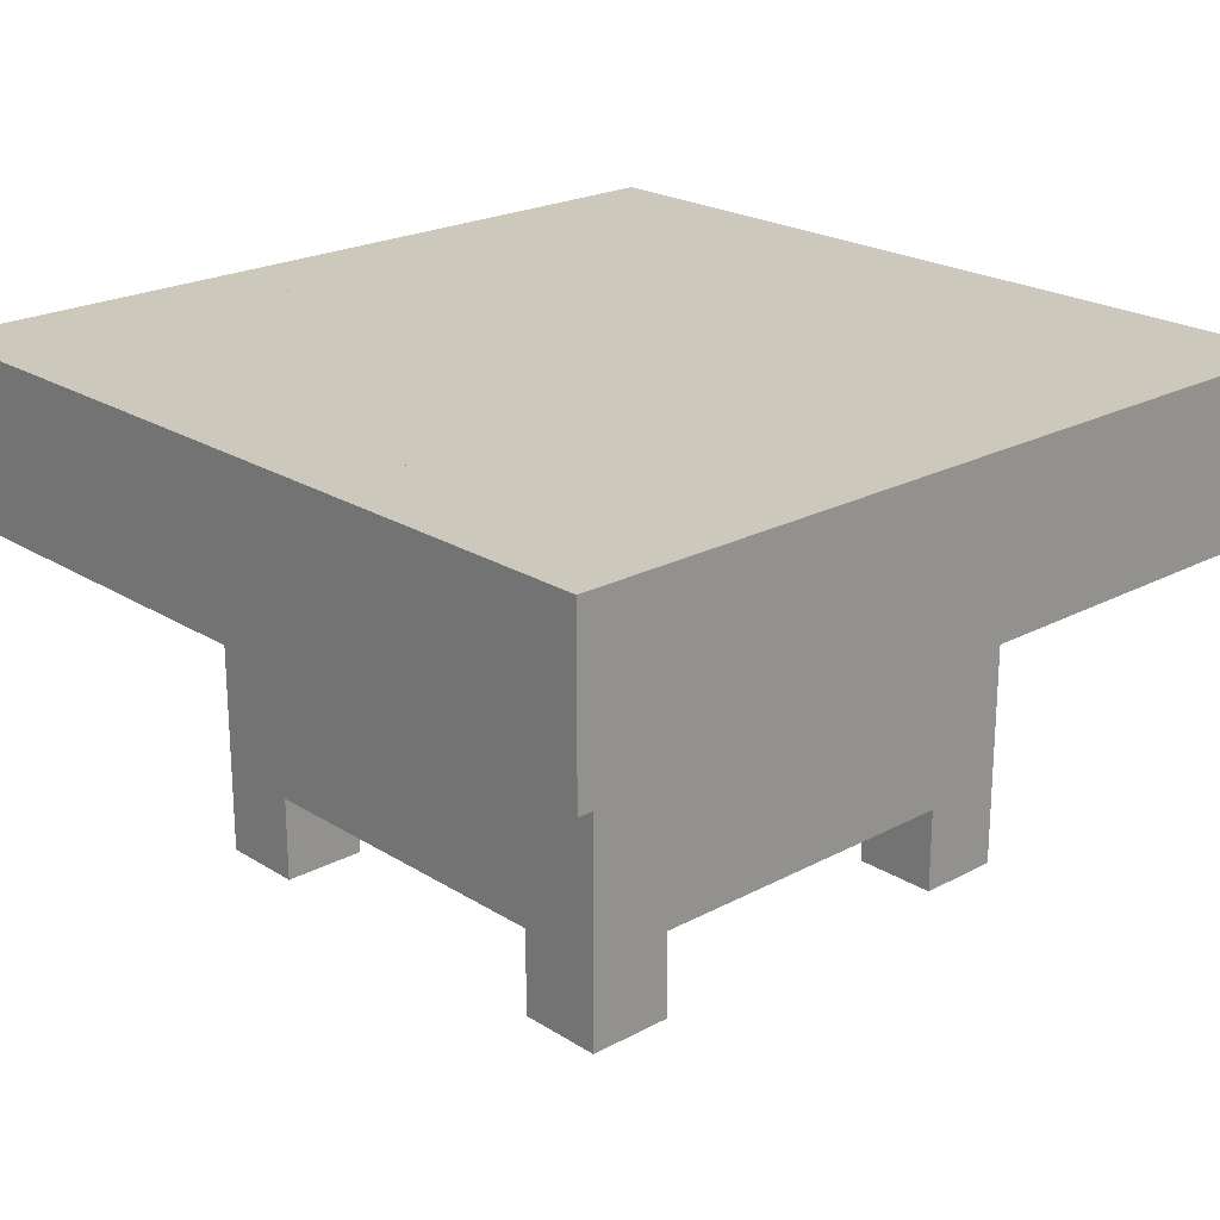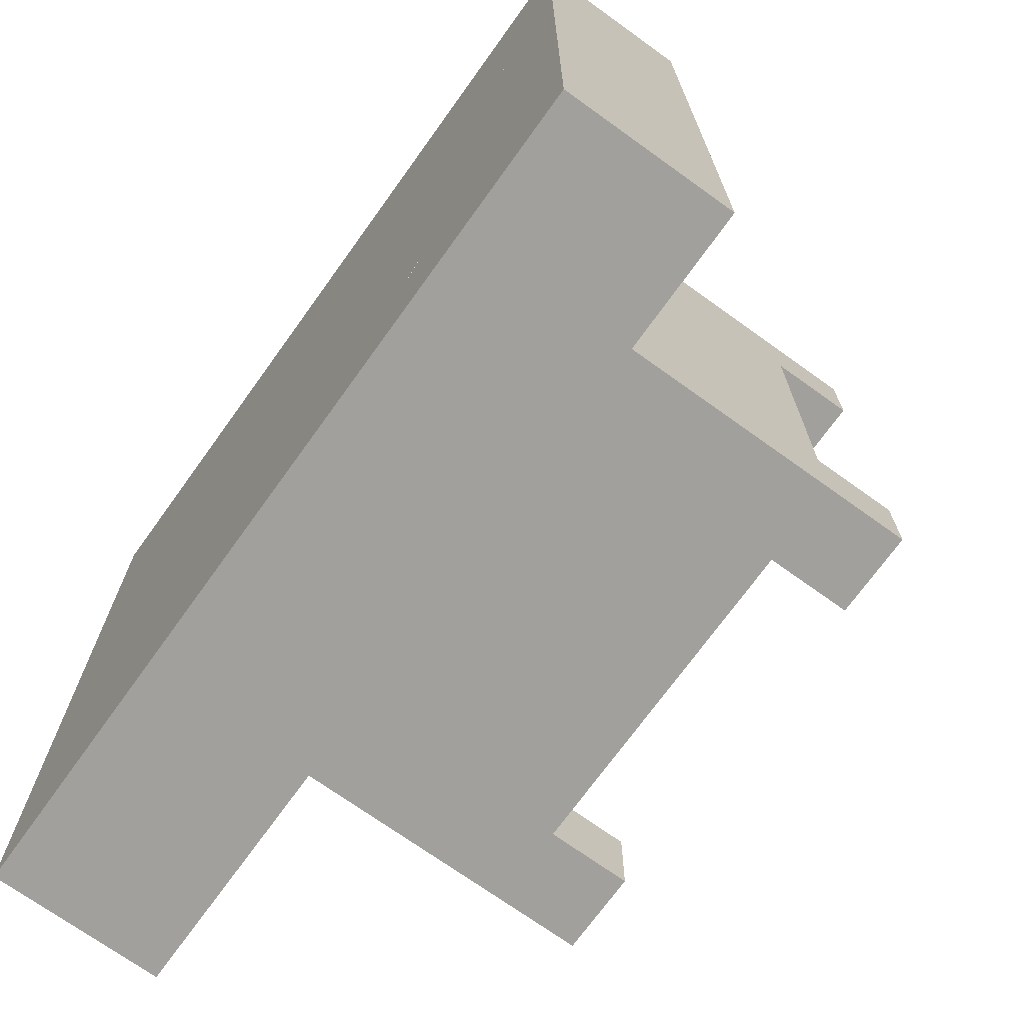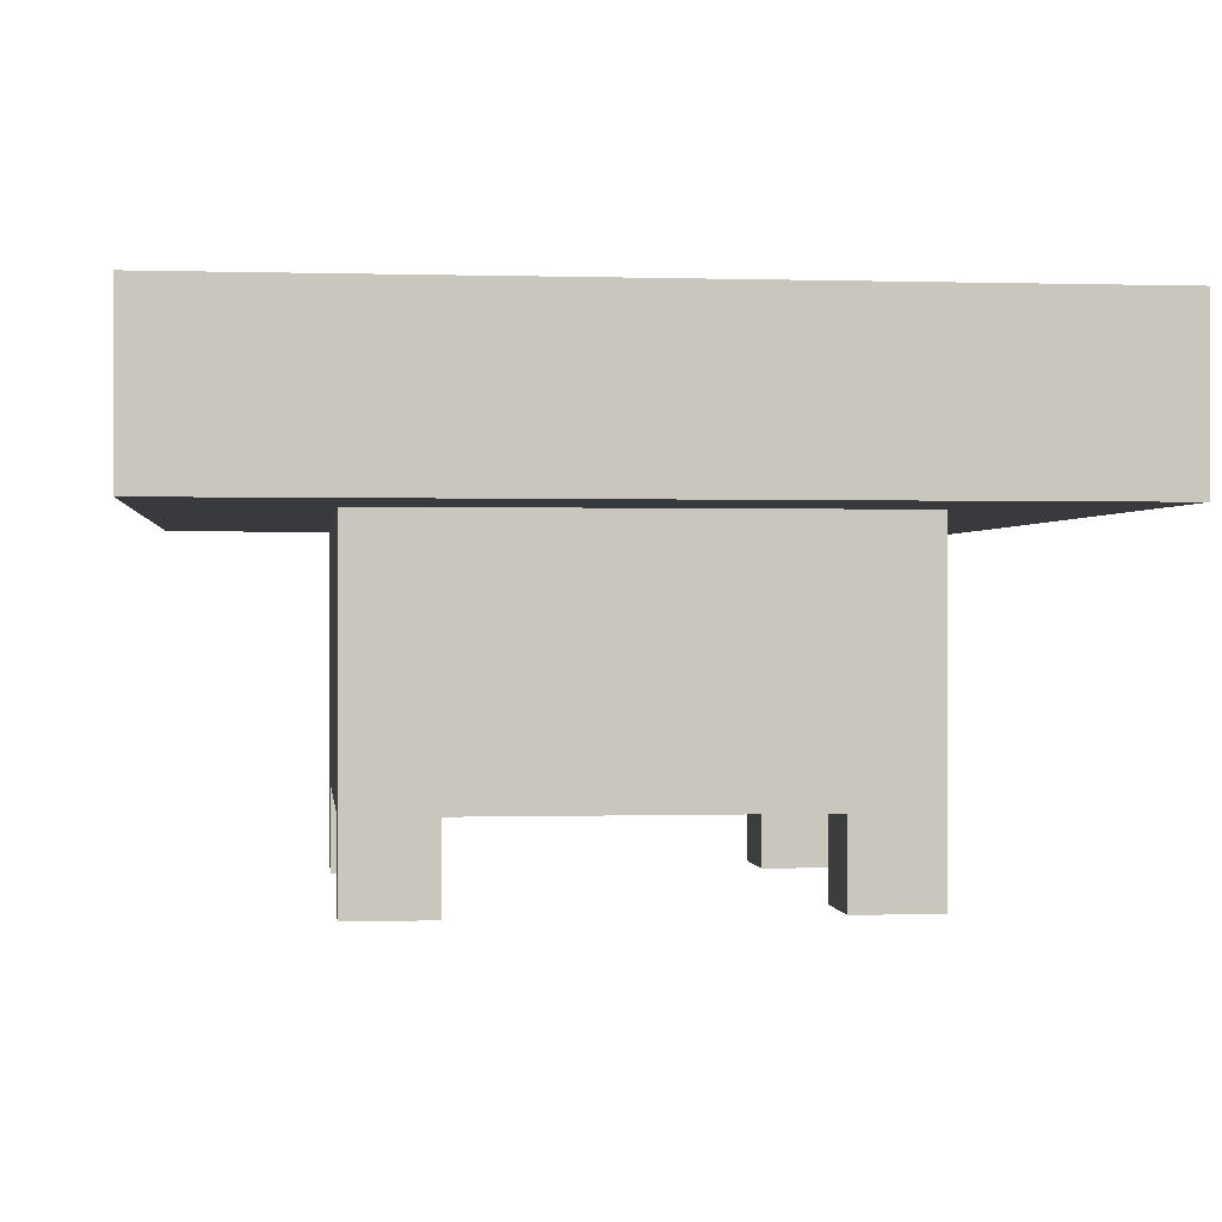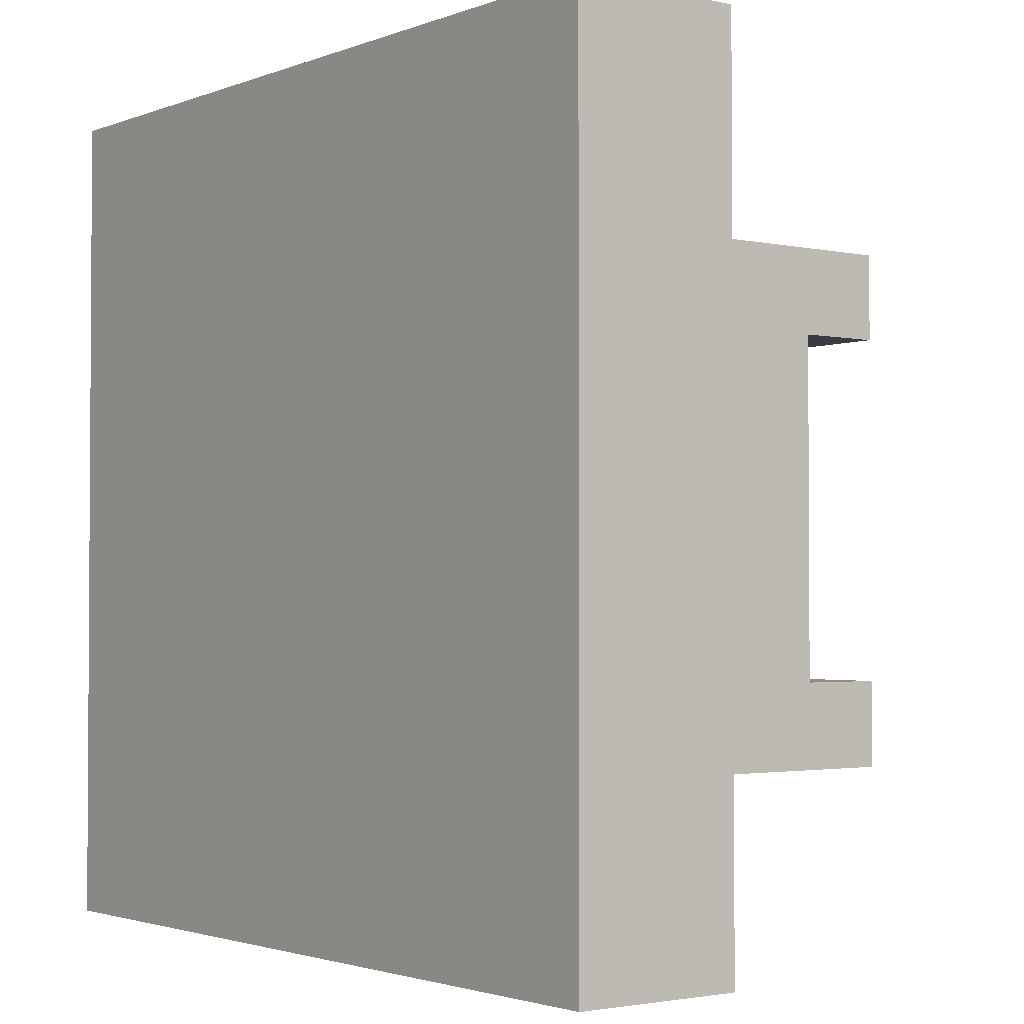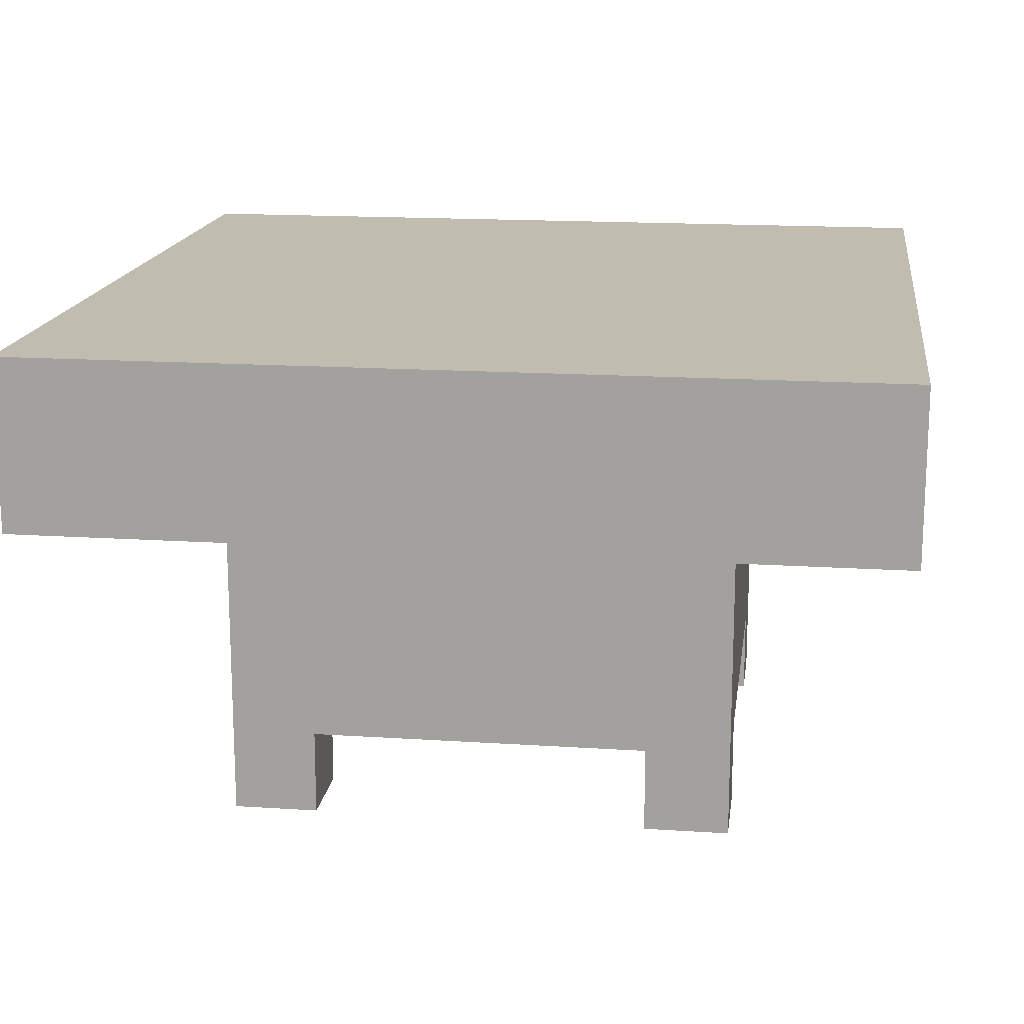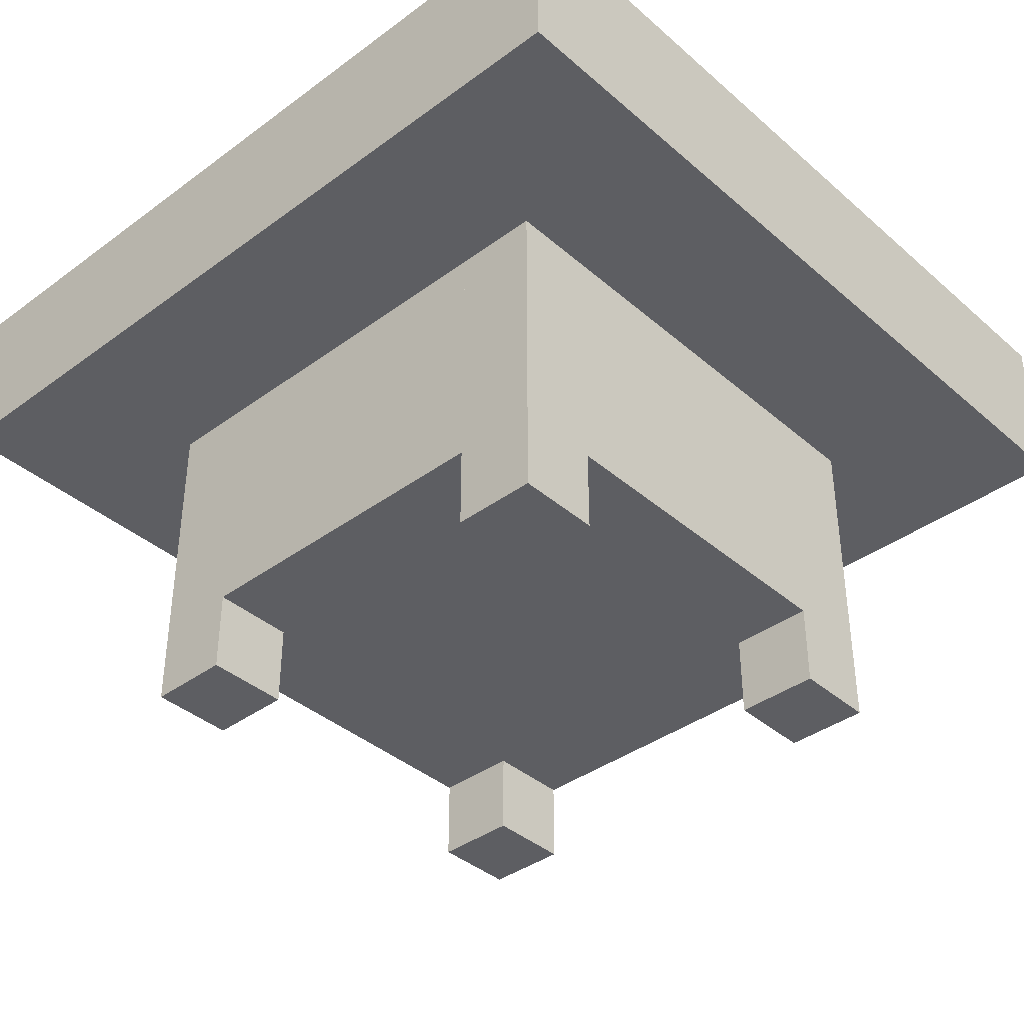
<metadata>
{"format":"obj","ext":"obj","renderer":"f3d","projection":"perspective","resolution":1024,"background":"white","views":[{"elev":22.1,"azim":-42.8,"up":"+Y"},{"elev":-71.6,"azim":-125.7,"up":"+Z"},{"elev":-0.1,"azim":-96.6,"up":"+Y"},{"elev":-2.2,"azim":-127.3,"up":"+Z"},{"elev":16.3,"azim":7.7,"up":"+Y"},{"elev":-38.7,"azim":42.7,"up":"+Y"}]}
</metadata>
<code>
g Mesh1 Platform__Large1 Model
v 0.7796 3 0.006867
v 0.02958 3 -2.243
v 0.02958 3 -0.7431
f 1 2 3
v 0.7796 3 -2.993
f 2 1 4
v 2.28 3 0.006867
f 4 1 5
v 0.7796 2.967 0.006867
f 6 5 1
v 2.28 2.967 0.006867
f 5 6 7
v 2.487 2.967 0.5069
f 6 8 7
v 0.5725 2.967 0.5069
f 6 9 8
v 0.02958 2.967 -0.7431
f 10 9 6
v -0.4704 2.967 -0.536
f 10 11 9
v -0.4704 2.967 -2.45
f 11 10 12
v 0.02958 2.967 -2.243
f 13 12 10
v 0.5725 2.967 -3.493
f 12 13 14
v 0.7796 2.967 -2.993
f 14 13 15
f 2 15 13
f 15 2 4
v 0.5725 3 -3.493
f 16 2 4
v -0.4704 3 -2.45
f 17 2 16
f 2 17 3
v -0.4704 3 -0.536
f 18 3 17
v 0.5725 3 0.5069
f 3 18 19
v -0.9704 3 1.007
f 18 20 19
v -0.9704 3 -3.993
f 20 18 21
f 17 21 18
f 16 21 17
v 4.03 3 -3.993
f 21 16 22
v 2.487 3 -3.493
f 22 16 23
f 14 23 16
v 2.487 2.967 -3.493
f 23 14 24
f 14 15 24
v 2.28 2.967 -2.993
f 24 15 25
f 4 25 15
v 2.28 3 -2.993
f 25 4 26
f 4 5 26
v 3.03 3 -2.243
f 26 5 27
v 3.03 3 -0.7431
f 27 5 28
f 7 28 5
v 3.03 2.967 -0.7431
f 28 7 29
f 7 8 29
v 3.53 2.967 -0.536
f 29 8 30
v 2.487 3 0.5069
f 31 30 8
v 3.53 3 -0.536
f 30 31 32
v 4.03 3 1.007
f 31 33 32
f 19 33 31
f 19 20 33
v -0.9704 2.8 1.007
f 34 33 20
v 4.03 2.8 1.007
f 33 34 35
v -0.9704 2.2 1.007
f 36 35 34
v 4.03 2.2 1.007
f 35 36 37
v -0.9704 2 1.007
f 38 37 36
v 4.03 2 1.007
f 37 38 39
v 0.5296 2 0.006867
f 38 40 39
v 0.02958 2 -0.4931
f 40 38 41
v 0.02958 2 -2.493
f 41 38 42
v -0.9704 2 -3.993
f 43 42 38
v 0.5296 2 -2.993
f 42 43 44
v 4.03 2 -3.993
f 44 43 45
v -0.9704 2.2 -3.993
f 46 45 43
v 4.03 2.2 -3.993
f 45 46 47
v -0.9704 2.8 -3.993
f 48 47 46
v 4.03 2.8 -3.993
f 47 48 49
f 21 49 48
f 49 21 22
f 33 49 22
f 49 33 35
f 35 47 49
f 47 35 37
f 37 45 47
f 45 37 39
v 3.03 2 -0.4931
f 39 50 45
v 2.997 2 -0.4931
f 39 51 50
v 2.53 2 0.006867
f 39 52 51
f 39 40 52
v 2.53 2 -0.02563
f 40 53 52
v 0.5296 2 -0.02563
f 53 40 54
v 0.5296 2 -2.961
f 40 55 54
f 40 44 55
v 0.06208 2 -0.4931
f 40 56 44
f 40 41 56
v 0.06208 1.25 -0.4931
f 57 41 56
v 0.02958 1.25 -0.4931
f 41 57 58
v 0.02958 0.875 -0.9931
f 57 59 58
v 0.06208 0.875 -0.9931
f 59 57 60
v 0.06208 2 -2.493
f 57 61 60
f 61 57 56
f 61 44 56
f 42 44 61
v 0.02958 1.25 -2.493
f 62 61 42
v 0.06208 1.25 -2.493
f 61 62 63
v 0.06208 0.875 -1.993
f 62 64 63
v 0.02958 0.875 -1.993
f 64 62 65
v 0.02958 0.5 -2.493
f 66 65 62
f 66 59 65
v 0.02958 0.5 -0.4931
f 67 59 66
f 67 58 59
f 67 41 58
v 0.02958 0.5 0.006867
f 68 41 67
v 0.02958 2 0.006867
f 41 68 69
v 0.5296 1.25 0.006867
f 68 70 69
v 1.03 0.875 0.006867
f 70 68 71
v 2.03 0.875 0.006867
f 71 68 72
v 0.5296 0.5 0.006867
f 73 72 68
v 2.53 0.5 0.006867
f 74 72 73
v 2.53 1.25 0.006867
f 74 75 72
v 3.03 2 0.006867
f 74 76 75
v 3.03 0.5 0.006867
f 76 74 77
v 2.53 0 0.006867
f 78 77 74
v 3.03 0 0.006867
f 77 78 79
v 3.03 0 -0.4931
f 78 80 79
v 2.53 0 -0.4931
f 80 78 81
v 2.53 0.5 -0.4931
f 78 82 81
f 82 78 74
v 3.03 0.5 -0.4931
f 83 74 82
f 74 83 77
f 83 76 77
f 76 83 50
v 3.03 1.25 -0.4931
f 50 83 84
v 3.03 0.875 -0.9931
f 83 85 84
v 3.03 0.5 -2.493
f 85 83 86
f 82 86 83
v 2.53 0.5 -2.493
f 86 82 87
f 74 87 82
v 2.53 0.5 -2.993
f 74 88 87
f 73 88 74
v 0.5296 0.5 -0.4931
f 89 88 73
v 0.5296 0.5 -2.493
f 90 88 89
v 0.5296 0.5 -2.993
f 88 90 91
f 66 91 90
v 0.02958 0.5 -2.993
f 91 66 92
v 0.02958 2 -2.993
f 66 93 92
f 62 93 66
f 93 62 42
f 65 42 62
f 59 42 65
f 58 42 59
f 42 58 41
f 61 41 42
f 41 61 56
f 60 65 59
f 65 60 64
f 60 61 64
f 64 61 63
f 93 91 92
v 0.5296 1.25 -2.993
f 91 93 94
f 94 93 44
f 55 94 44
v 0.5296 1.25 -2.961
f 94 55 95
v 2.53 1.25 -2.961
f 96 95 55
v 2.03 0.875 -2.961
f 97 95 96
v 1.03 0.875 -2.961
f 95 97 98
v 1.03 0.875 -2.993
f 97 99 98
v 2.03 0.875 -2.993
f 99 97 100
f 96 100 97
v 2.53 1.25 -2.993
f 100 96 101
v 2.53 2 -2.993
f 96 102 101
v 2.53 2 -2.961
f 102 96 103
f 96 55 103
f 103 54 55
f 54 103 53
v 2.997 2 -2.493
f 103 104 53
f 103 45 104
f 102 45 103
f 44 45 102
f 102 55 44
f 55 102 103
f 101 44 102
f 101 94 44
f 100 94 101
f 94 100 99
v 3.03 0.5 -2.993
f 100 105 99
f 101 105 100
v 3.03 2 -2.993
f 105 101 106
f 106 101 102
v 3.03 2 -2.523
f 107 105 106
v 3.03 2 -2.493
f 108 105 107
v 3.03 1.25 -2.493
f 109 105 108
f 109 86 105
v 3.03 0.875 -1.993
f 110 86 109
f 85 86 110
v 2.997 0.875 -1.993
f 111 85 110
v 2.997 0.875 -0.9931
f 85 111 112
f 104 112 111
f 51 112 104
v 2.997 1.25 -0.4931
f 112 51 113
f 51 84 113
f 84 51 50
f 51 108 50
f 108 51 104
f 51 52 104
f 53 104 52
f 53 75 52
v 2.53 1.25 -0.02563
f 75 53 114
v 0.5296 1.25 -0.02563
f 115 114 53
v 1.03 0.875 -0.02563
f 116 114 115
v 2.03 0.875 -0.02563
f 114 116 117
f 116 72 117
f 72 116 71
f 115 71 116
f 71 115 70
f 115 40 70
f 40 115 54
f 115 53 54
f 69 70 40
f 70 52 40
f 70 75 52
f 71 75 70
f 75 71 72
f 75 117 72
f 117 75 114
f 75 76 52
f 104 45 108
f 108 45 50
f 50 85 108
f 85 50 84
f 112 84 85
f 84 112 113
f 108 85 110
f 108 110 109
v 2.997 1.25 -2.493
f 118 110 109
f 110 118 111
f 104 111 118
f 118 108 104
f 108 118 109
v 3.03 0 -2.993
f 86 119 105
v 3.03 0 -2.493
f 119 86 120
v 2.53 0 -2.493
f 86 121 120
f 121 86 87
f 87 105 86
f 105 87 88
f 88 121 87
v 2.53 0 -2.993
f 121 88 122
f 88 119 122
f 119 88 105
f 88 99 105
f 91 99 88
f 91 94 99
f 94 98 99
f 98 94 95
f 119 121 122
f 121 119 120
v 0.5296 0 -2.993
f 123 92 91
v 0.02958 0 -2.993
f 92 123 124
v 0.02958 0 -2.493
f 123 125 124
v 0.5296 0 -2.493
f 125 123 126
f 123 90 126
f 90 123 91
f 90 125 126
f 125 90 66
f 90 67 66
f 67 90 89
v 0.5296 0 -0.4931
f 127 67 89
v 0.02958 0 -0.4931
f 67 127 128
v 0.02958 0 0.006867
f 127 129 128
v 0.5296 0 0.006867
f 129 127 130
f 127 73 130
f 73 127 89
f 68 89 73
f 89 68 67
f 67 129 68
f 129 67 128
f 129 73 68
f 73 129 130
f 92 125 66
f 125 92 124
f 80 82 83
f 82 80 81
f 77 80 83
f 80 77 79
v 3.53 3 -2.45
f 22 131 33
f 22 23 131
v 3.53 2.967 -2.45
f 23 132 131
f 132 23 24
v 3.03 2.967 -2.243
f 24 133 132
f 24 25 133
f 25 27 133
f 27 25 26
f 23 26 27
f 23 4 26
f 16 4 23
f 23 27 131
f 131 27 32
f 28 32 27
f 28 31 32
f 5 31 28
f 1 31 5
f 1 19 31
f 3 19 1
f 3 6 1
f 6 3 10
f 2 10 3
f 10 2 13
f 8 19 31
f 19 8 9
f 11 19 9
f 19 11 18
f 12 18 11
f 18 12 17
f 12 16 17
f 16 12 14
f 28 133 27
f 133 28 29
f 29 30 133
f 132 133 30
f 30 131 132
f 131 30 32
f 32 33 131
f 34 21 48
f 21 34 20
f 48 36 34
f 36 48 46
f 46 38 36
f 38 46 43

</code>
